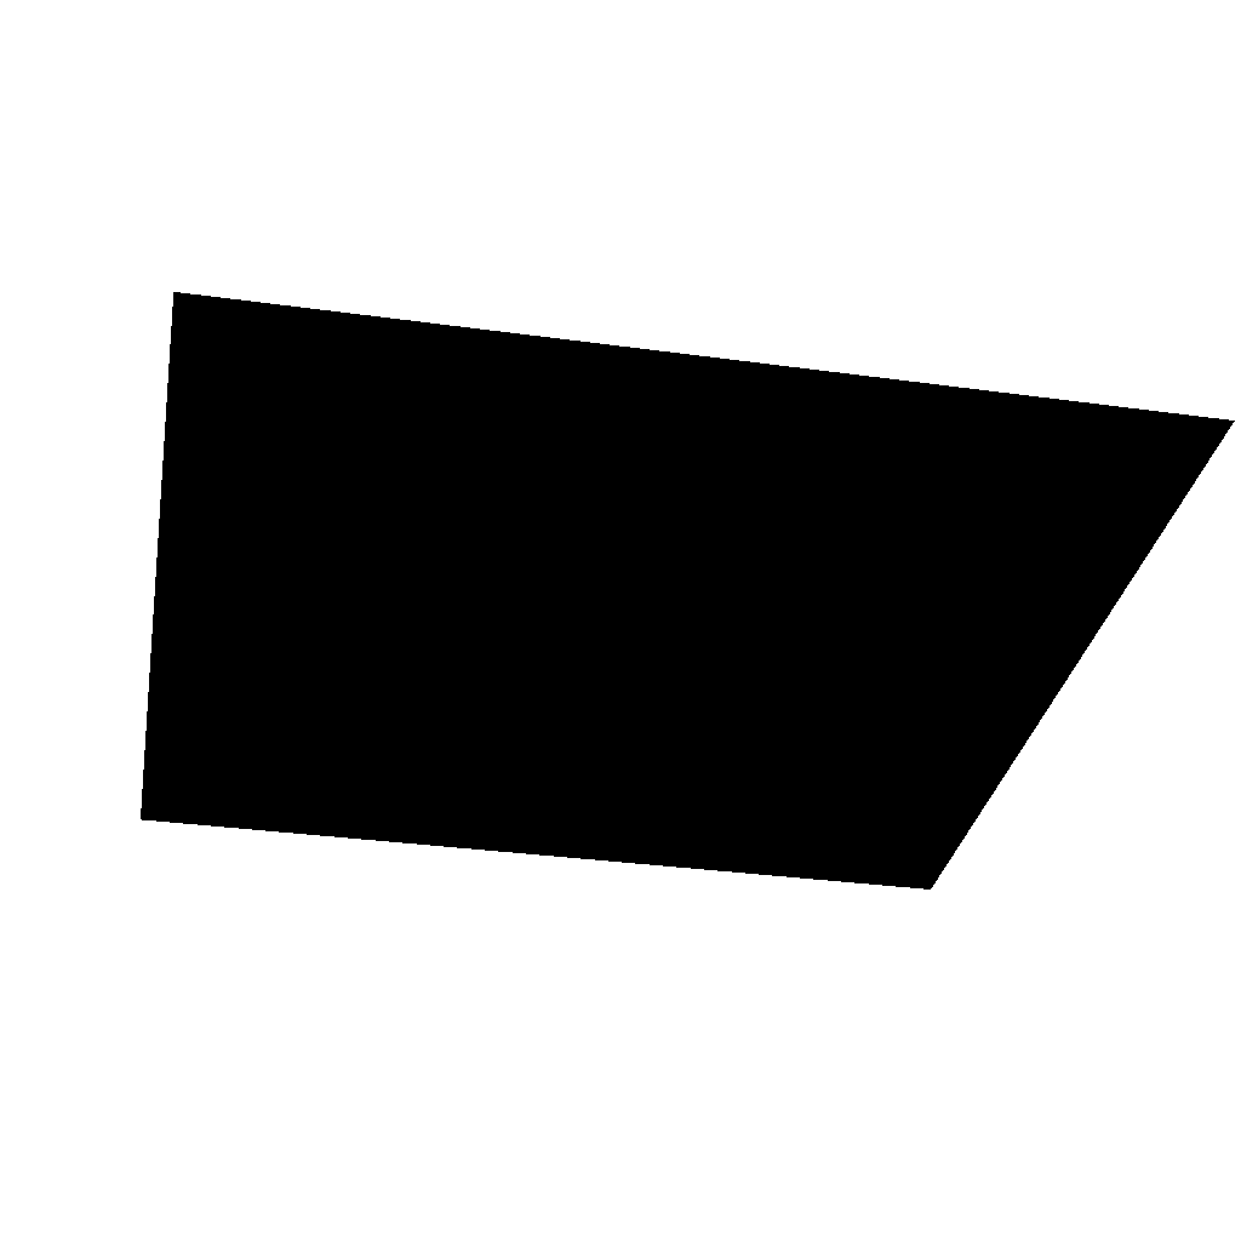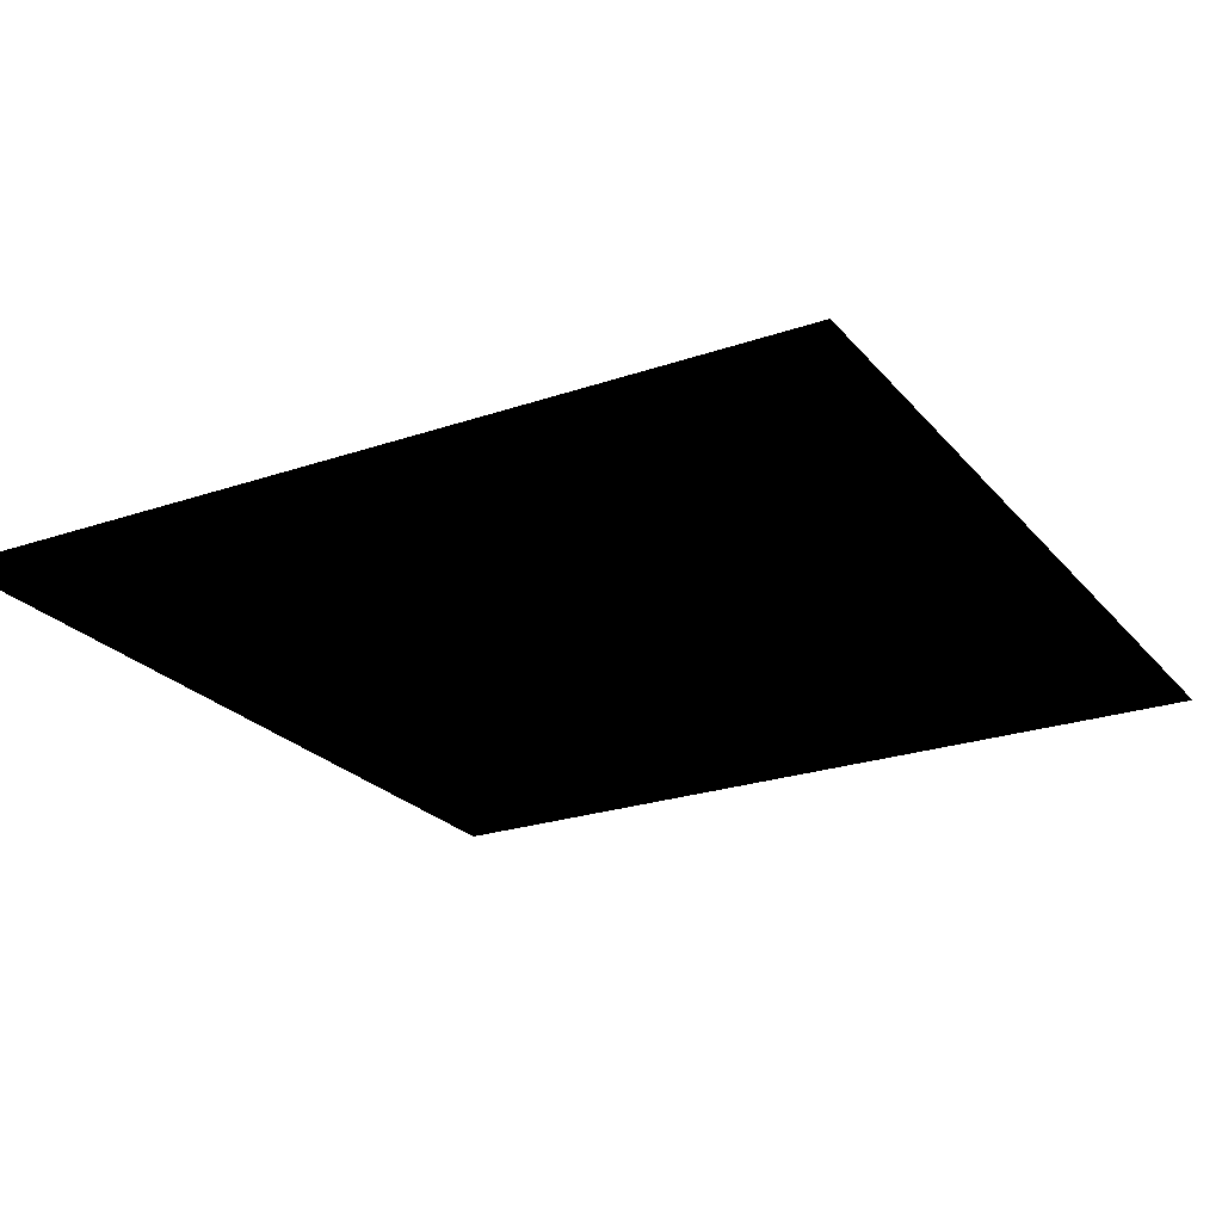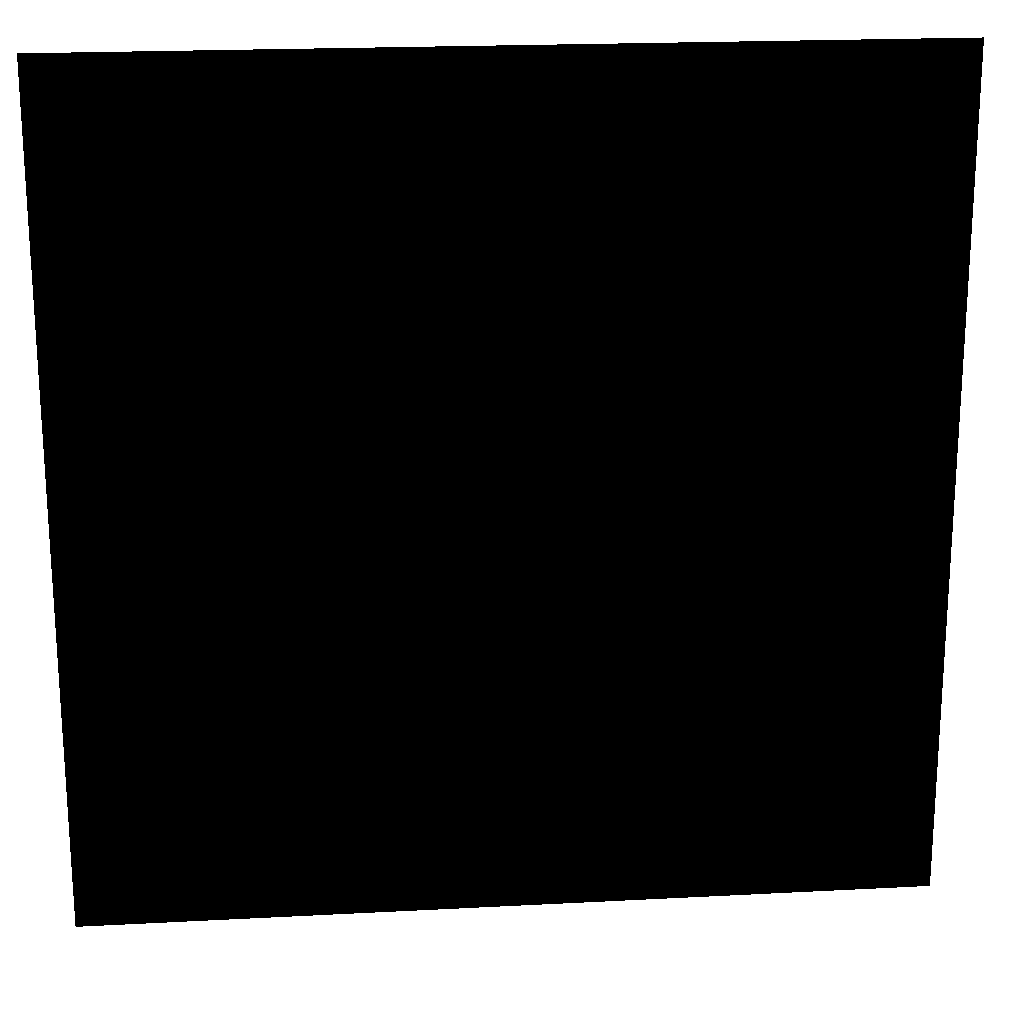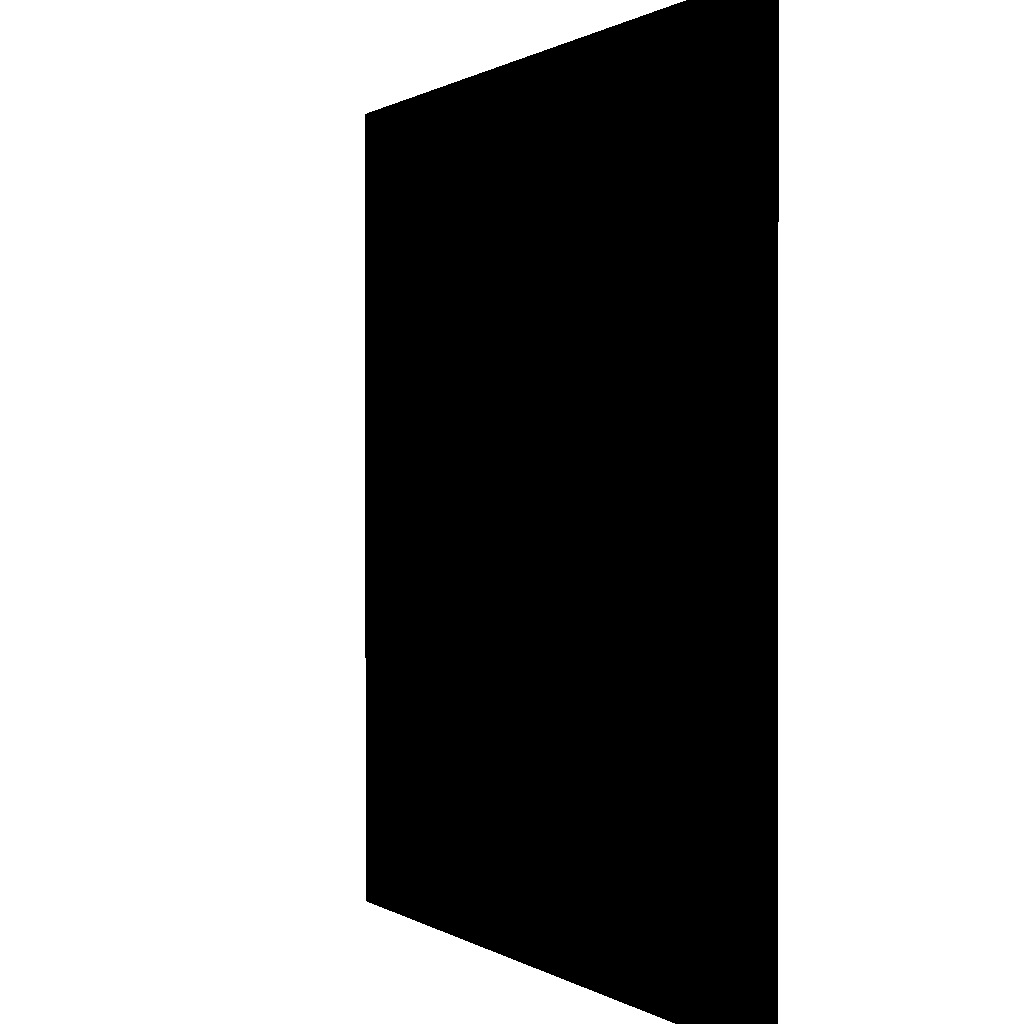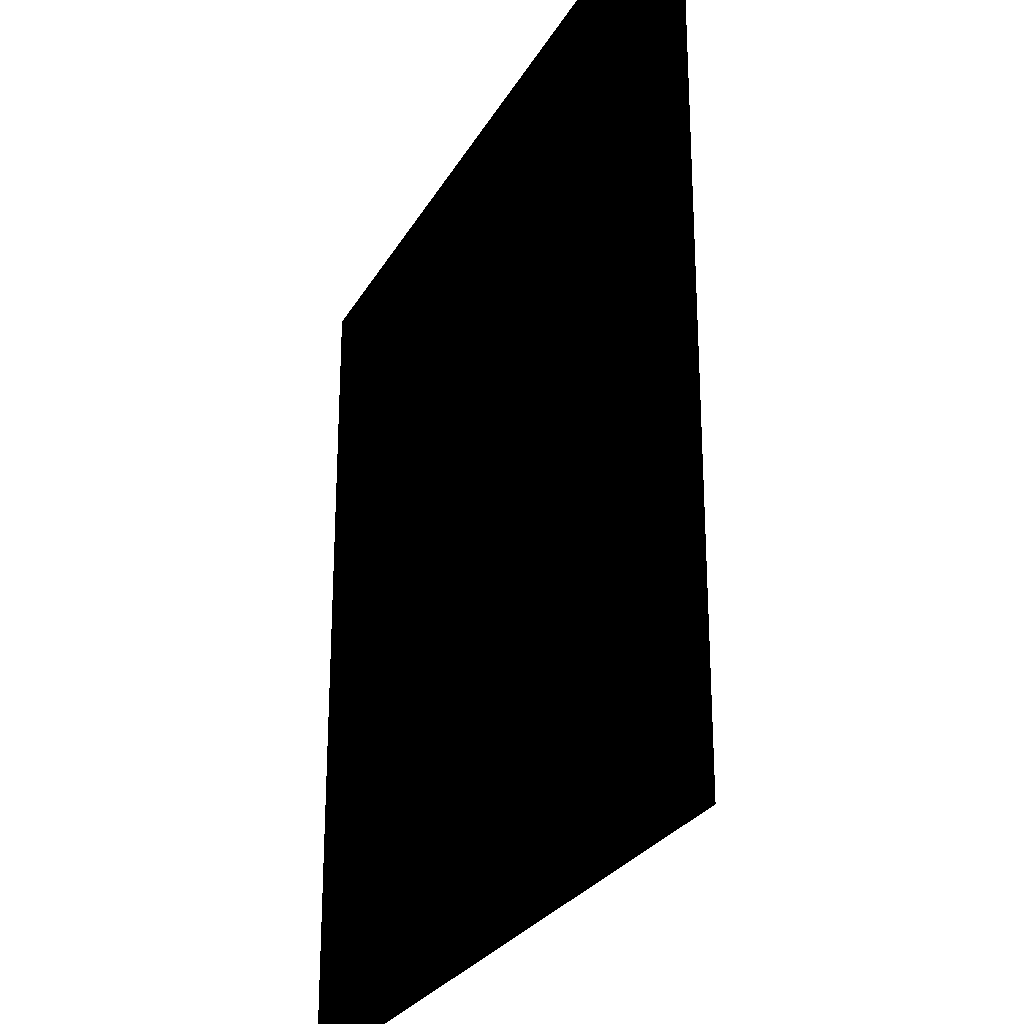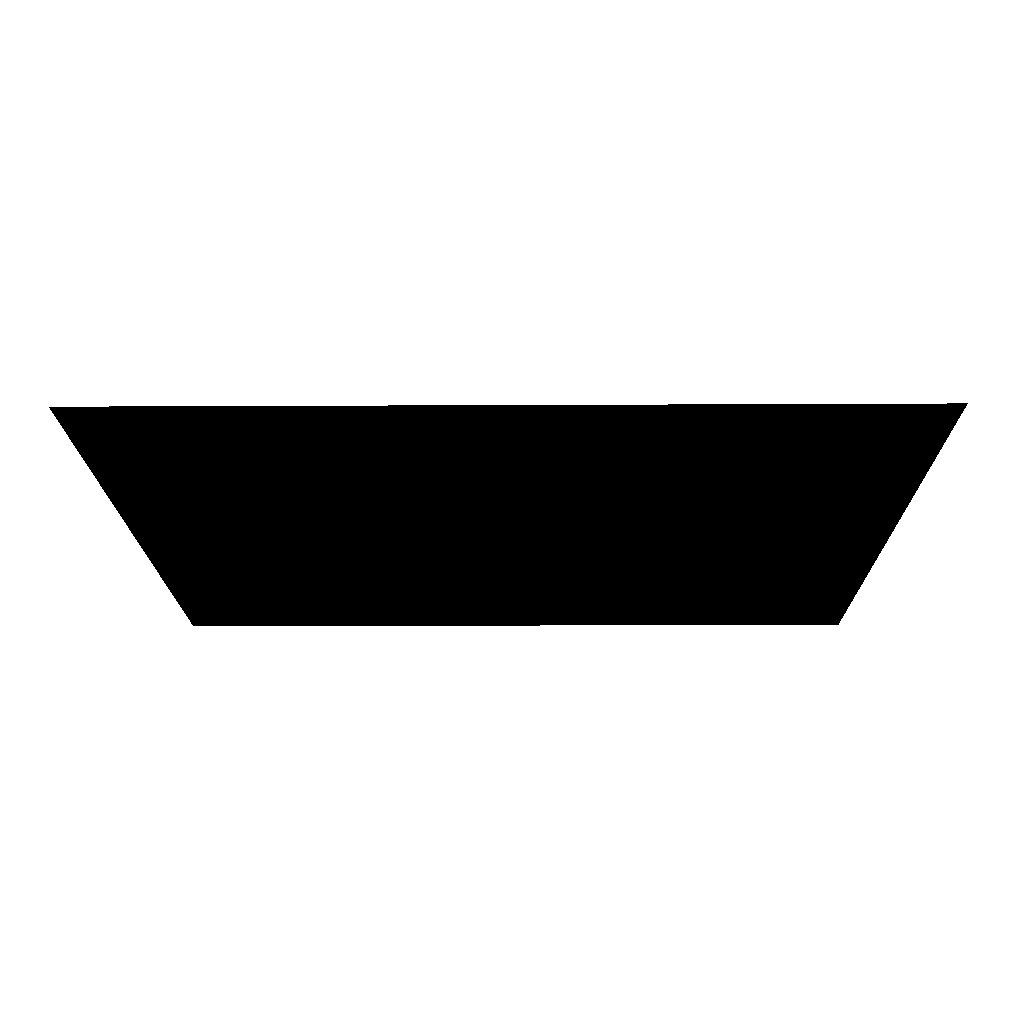
<metadata>
{"format":"obj","ext":"obj","renderer":"f3d","projection":"perspective","resolution":1024,"background":"white","views":[{"elev":-33.0,"azim":-10.8,"up":"+Y"},{"elev":-24.0,"azim":-150.3,"up":"+Y"},{"elev":20.0,"azim":174.4,"up":"+Z"},{"elev":0.6,"azim":-115.4,"up":"+Z"},{"elev":-26.0,"azim":66.7,"up":"+Z"},{"elev":-17.0,"azim":-89.4,"up":"+Y"}]}
</metadata>
<code>
o 1205
v 32 8 -8
v 32 8 8
v 40 8 16
v 40 8 -16
v 16 0 -24
v 32 0 -8
v 32 0 8
v 16 0 24
v 40 0 16
v 40 0 -16
v -56 0 -56
v -56 0 -48
v -48 0 -48
v -48 0 -56
v -56 0 48
v -56 0 56
v -48 0 56
v -48 0 48
v 48 0 48
v 48 0 56
v 56 0 56
v 56 0 48
v 48 0 -56
v 48 0 -48
v 56 0 -48
v 56 0 -56
v -64 0 64
v 64 0 64
v 64 0 -64
v -64 0 -64
f 1 2 3
f 1 3 4
f 1 4 5
f 1 5 6
f 1 6 2
f 2 6 7
f 2 7 8
f 2 8 3
f 3 8 9
f 3 9 4
f 4 9 10
f 4 10 5
f 11 12 13
f 11 13 14
f 15 16 17
f 15 17 18
f 19 20 21
f 19 21 22
f 23 24 25
f 23 25 26
f 27 28 29
f 27 29 30

</code>
